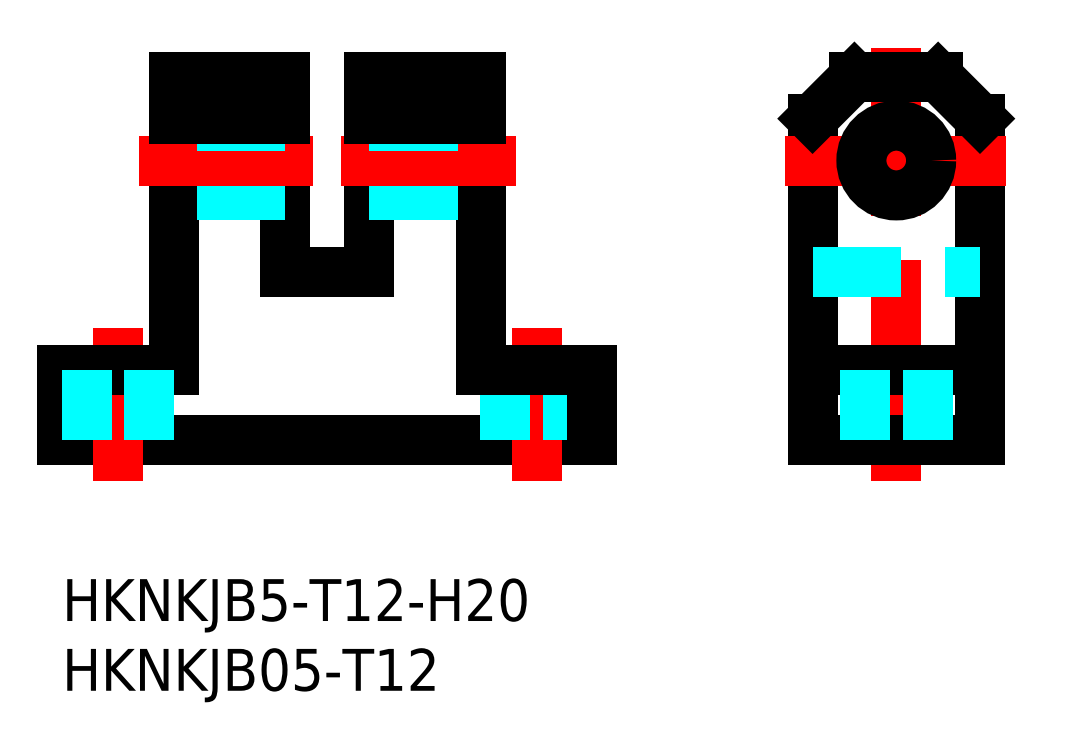
<metadata>
{"format":"dxf","ext":"dxf","renderer":"ezdxf+matplotlib","layout":"modelspace","background":"white","min_lineweight":24,"dpi":150}
</metadata>
<code>
0
SECTION
2
ENTITIES
0
INSERT
8
MSM_CONTINUOUS
2
*U6
10
0
20
0
30
0
0
INSERT
8
MSM_CONTINUOUS
2
*U7
10
0
20
0
30
0
0
LINE
8
MSM_CONTINUOUS
10
38
20
10
30
0
11
-3.6e-15
21
10
31
0
0
LINE
8
MSM_CENTER
10
4
20
18
30
0
11
4
21
7
31
0
0
LINE
8
MSM_CONTINUOUS
10
-3.6e-15
20
10
30
0
11
-3.6e-15
21
15
31
0
0
LINE
8
MSM_CONTINUOUS
10
-3.6e-15
20
15
30
0
11
8
21
15
31
0
0
LINE
8
MSM_CENTER
10
34
20
18
30
0
11
34
21
7
31
0
0
LINE
8
MSM_DASHED
10
36.25
20
10
30
0
11
36.25
21
15
31
0
0
LINE
8
MSM_DASHED
10
31.75
20
10
30
0
11
31.75
21
15
31
0
0
LINE
8
MSM_CONTINUOUS
10
38
20
10
30
0
11
38
21
15
31
0
0
LINE
8
MSM_CONTINUOUS
10
8
20
36
30
0
11
8
21
15
31
0
0
LINE
8
MSM_CONTINUOUS
10
16
20
22
30
0
11
16
21
36
31
0
0
LINE
8
MSM_DASHED
10
16
20
27.5
30
0
11
8
21
27.5
31
0
0
LINE
8
MSM_CENTER
10
5.5
20
30
30
0
11
18
21
30
31
0
0
LINE
8
MSM_DASHED
10
16
20
32.5
30
0
11
8
21
32.5
31
0
0
LINE
8
MSM_CENTER
10
59.77
20
7
30
0
11
59.77
21
38.08
31
0
0
LINE
8
MSM_CONTINUOUS
10
53.77
20
10
30
0
11
53.77
21
33
31
0
0
LINE
8
MSM_CONTINUOUS
10
65.77
20
10
30
0
11
65.77
21
33
31
0
0
LINE
8
MSM_CONTINUOUS
10
53.77
20
10
30
0
11
65.77
21
10
31
0
0
LINE
8
MSM_CENTER
10
51.77
20
30
30
0
11
67.77
21
30
31
0
0
CIRCLE
8
MSM_CONTINUOUS
10
59.77
20
30
30
0
40
2.5
0
LINE
8
MSM_CONTINUOUS
10
65.77
20
15
30
0
11
53.77
21
15
31
0
0
LINE
8
MSM_DASHED
10
1.75
20
10
30
0
11
1.75
21
15
31
0
0
LINE
8
MSM_DASHED
10
62.02
20
10
30
0
11
62.02
21
15
31
0
0
LINE
8
MSM_DASHED
10
57.52
20
10
30
0
11
57.52
21
15
31
0
0
LINE
8
MSM_DASHED
10
53.77
20
22
30
0
11
65.77
21
22
31
0
0
LINE
8
MSM_CONTINUOUS
10
30
20
36
30
0
11
30
21
15
31
0
0
LINE
8
MSM_CONTINUOUS
10
22
20
22
30
0
11
22
21
36
31
0
0
LINE
8
MSM_DASHED
10
22
20
27.5
30
0
11
30
21
27.5
31
0
0
LINE
8
MSM_CENTER
10
32.5
20
30
30
0
11
20
21
30
31
0
0
LINE
8
MSM_DASHED
10
22
20
32.5
30
0
11
30
21
32.5
31
0
0
LINE
8
MSM_CONTINUOUS
10
30
20
15
30
0
11
38
21
15
31
0
0
LINE
8
MSM_CONTINUOUS
10
22
20
22
30
0
11
16
21
22
31
0
0
LINE
8
MSM_DASHED
10
6.25
20
10
30
0
11
6.25
21
15
31
0
0
LINE
8
MSM_CONTINUOUS
10
22
20
36
30
0
11
30
21
36
31
0
0
LINE
8
MSM_CONTINUOUS
10
16
20
36
30
0
11
8
21
36
31
0
0
LINE
8
MSM_CONTINUOUS
10
56.77
20
36
30
0
11
62.77
21
36
31
0
0
LINE
8
MSM_CONTINUOUS
10
56.77
20
36
30
0
11
53.77
21
33
31
0
0
LINE
8
MSM_CONTINUOUS
10
62.77
20
36
30
0
11
65.77
21
33
31
0
0
LINE
8
MSM_CONTINUOUS
10
8
20
33
30
0
11
16
21
33
31
0
0
LINE
8
MSM_CONTINUOUS
10
22
20
33
30
0
11
30
21
33
31
0
0
ENDSEC
0
EOF

</code>
